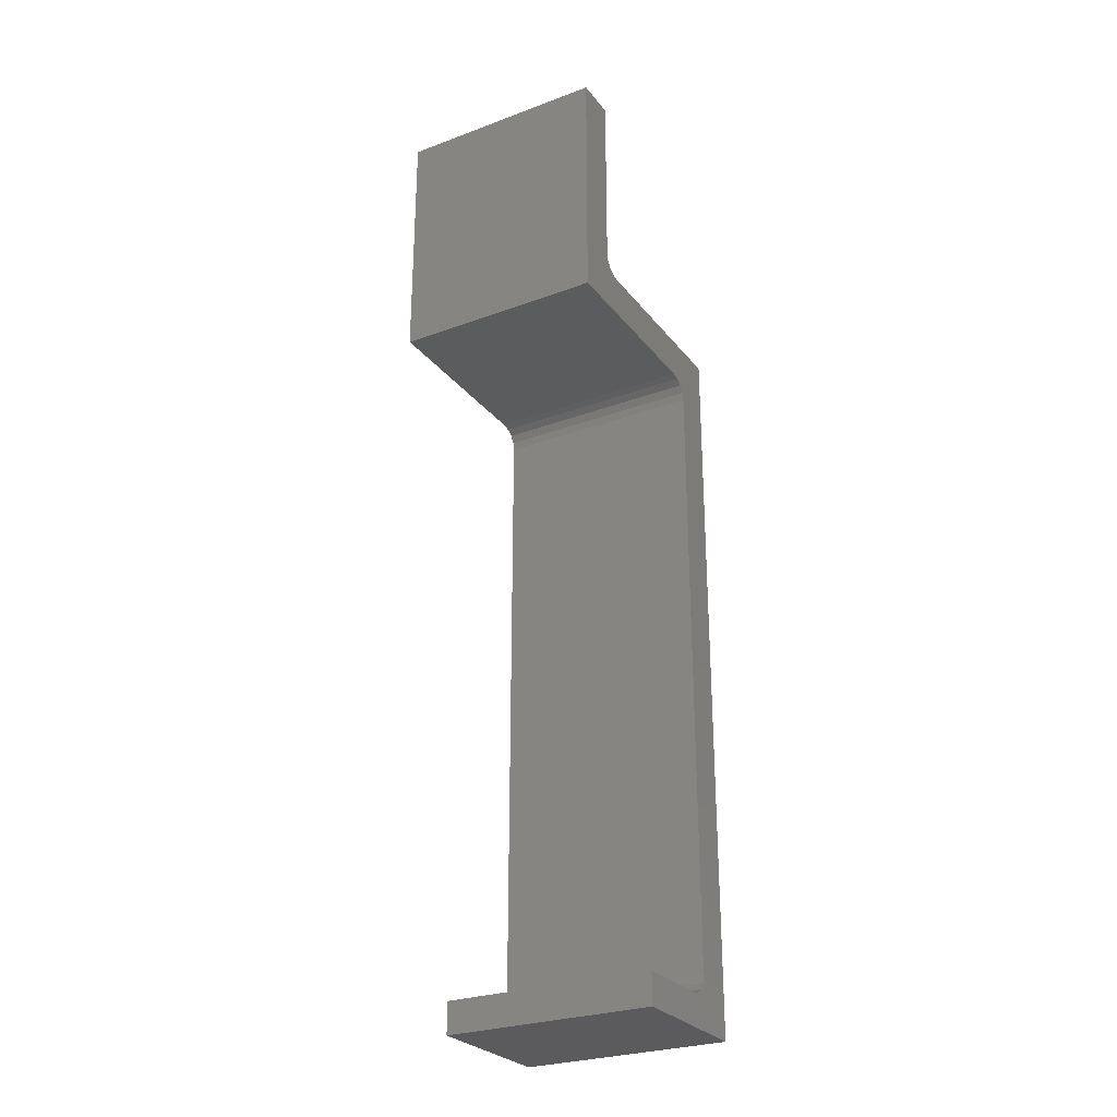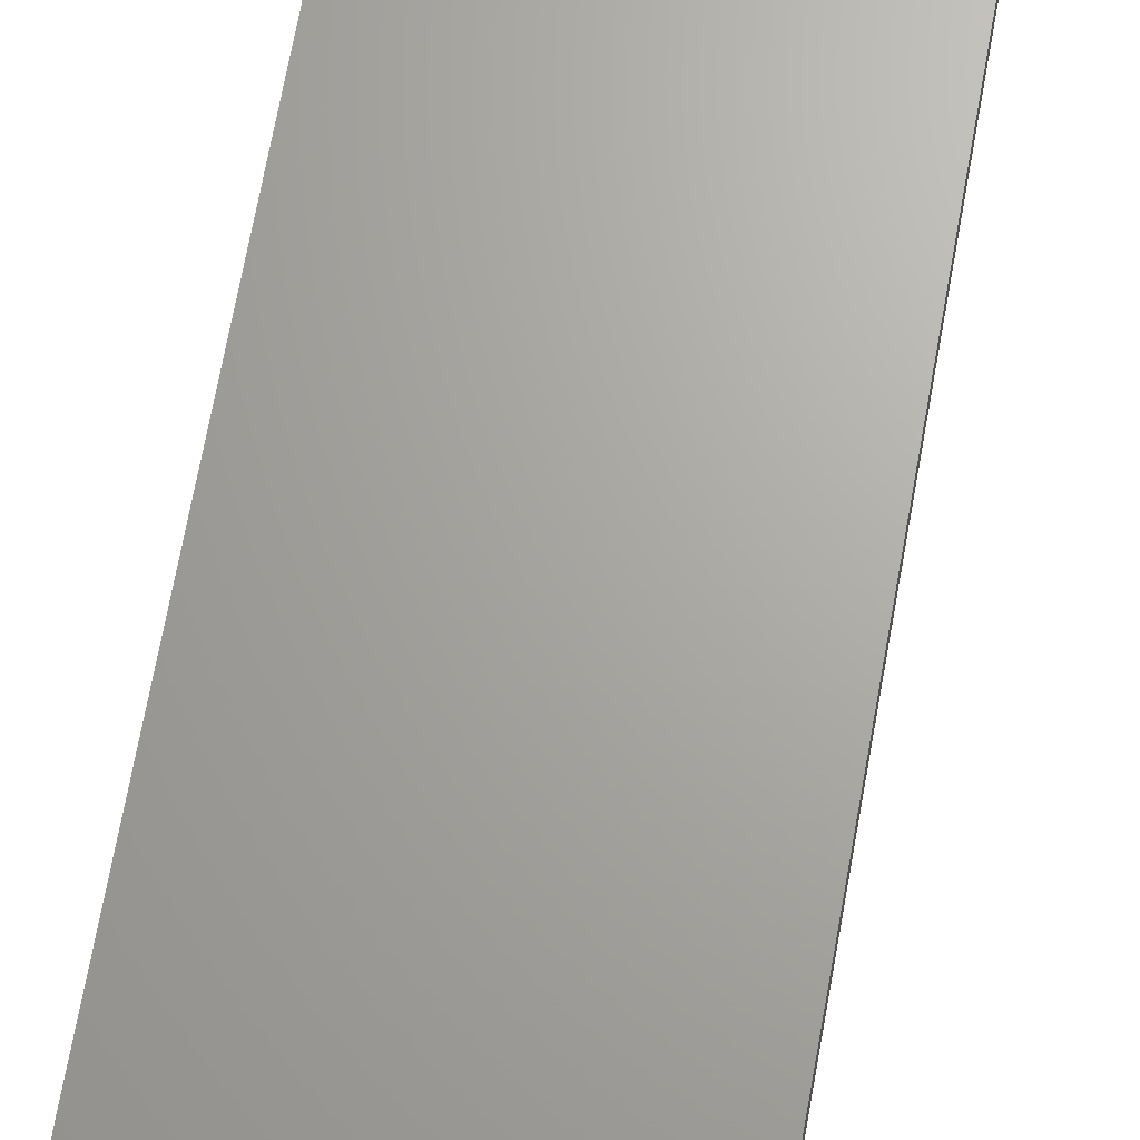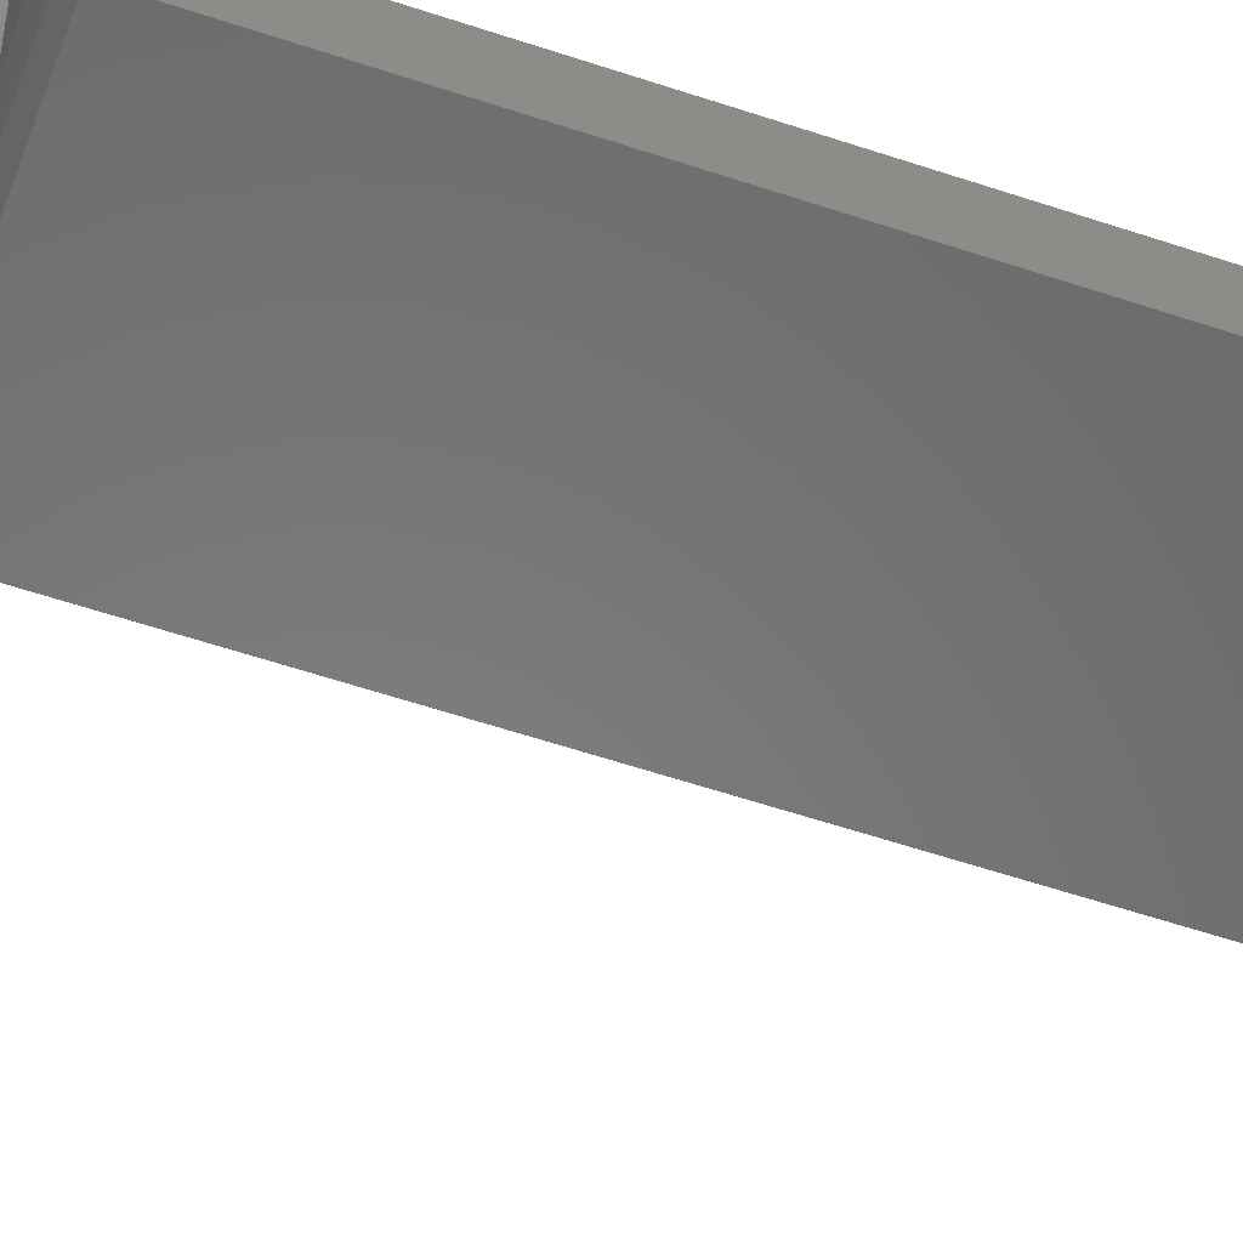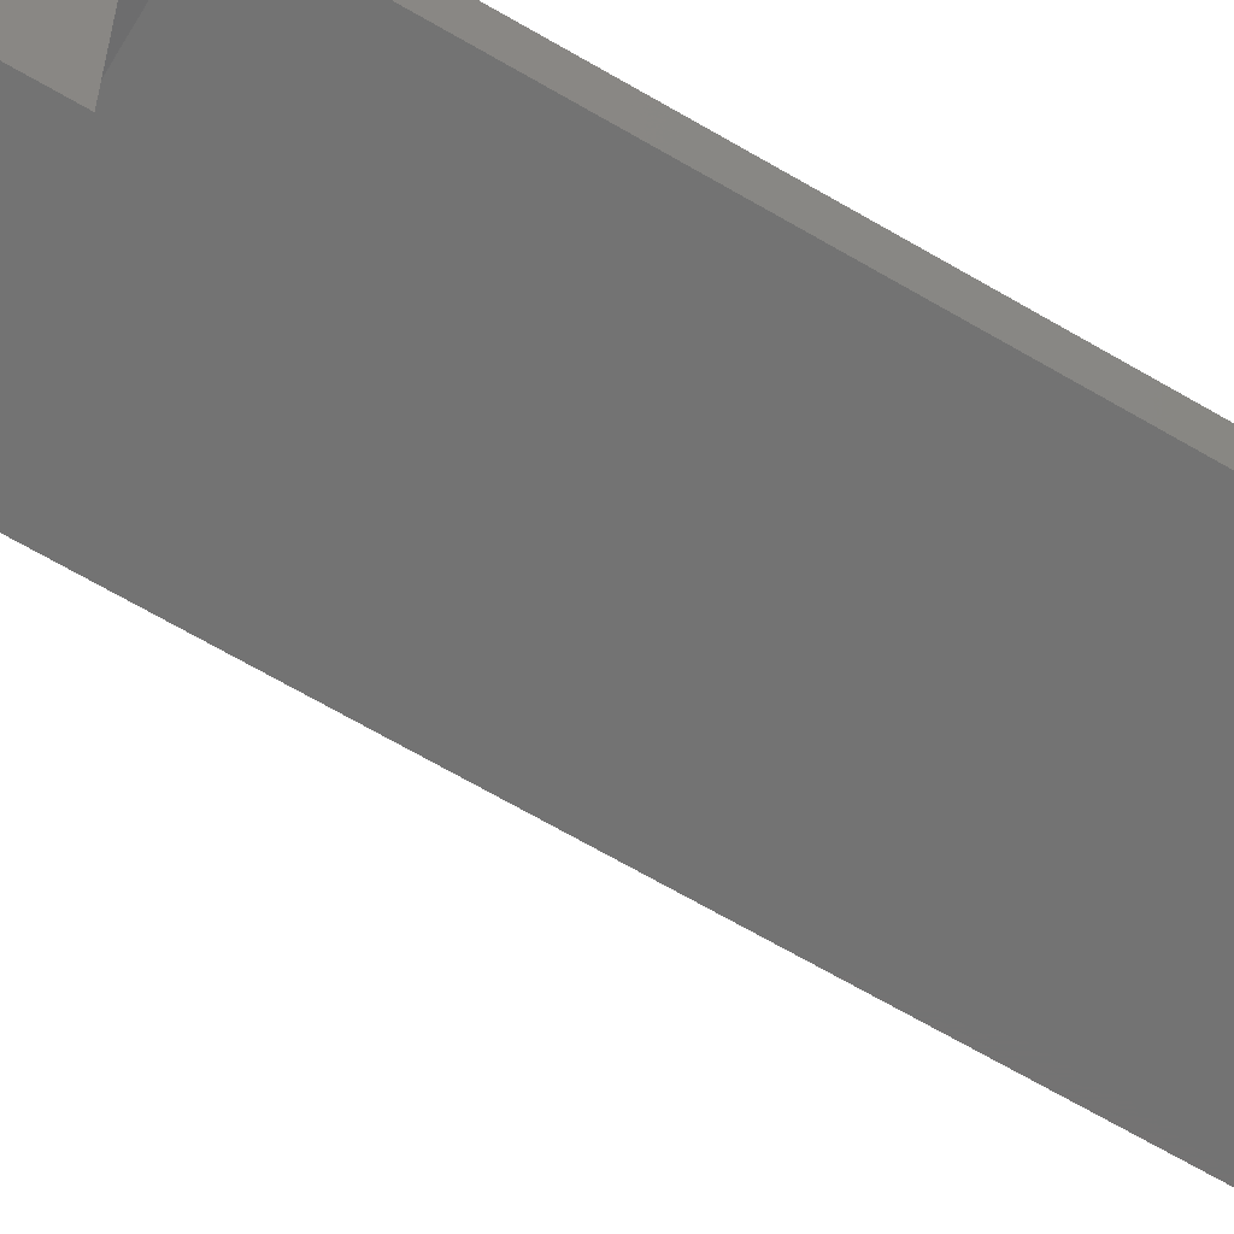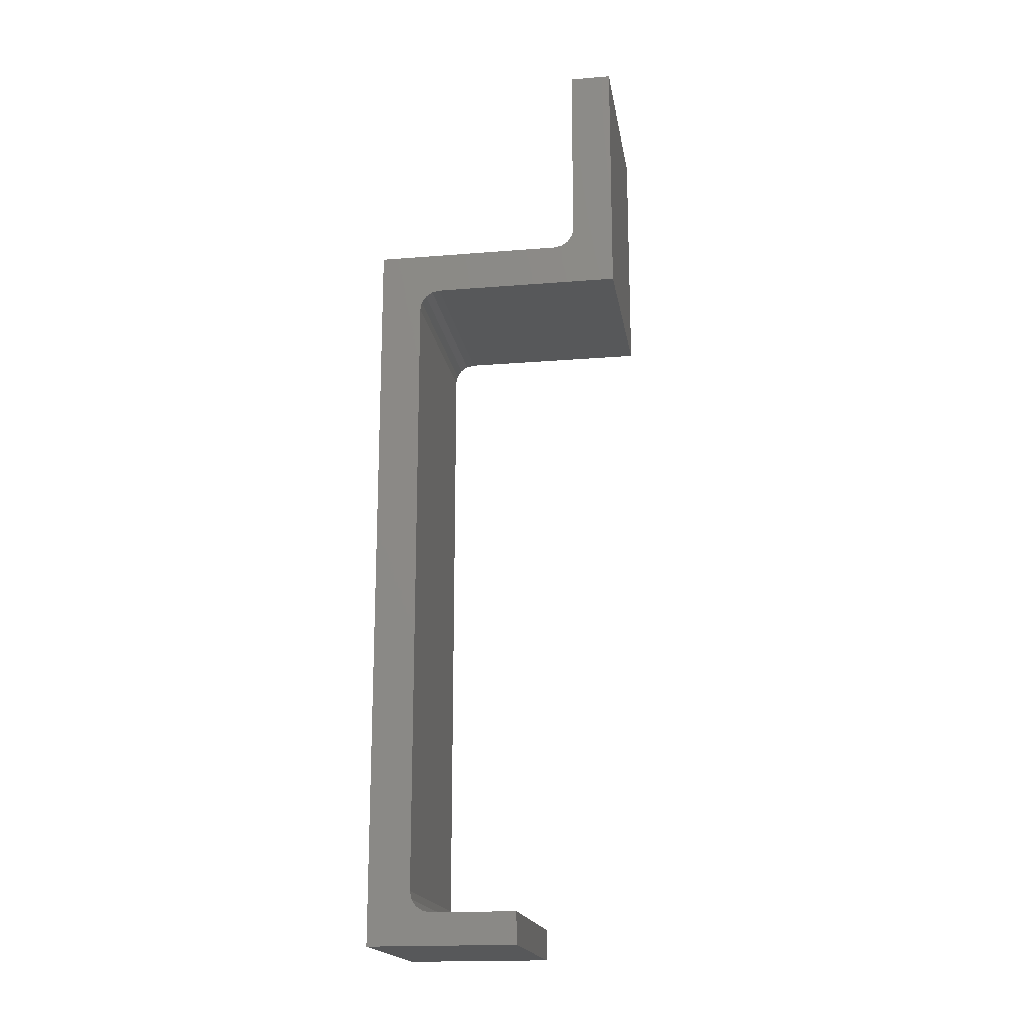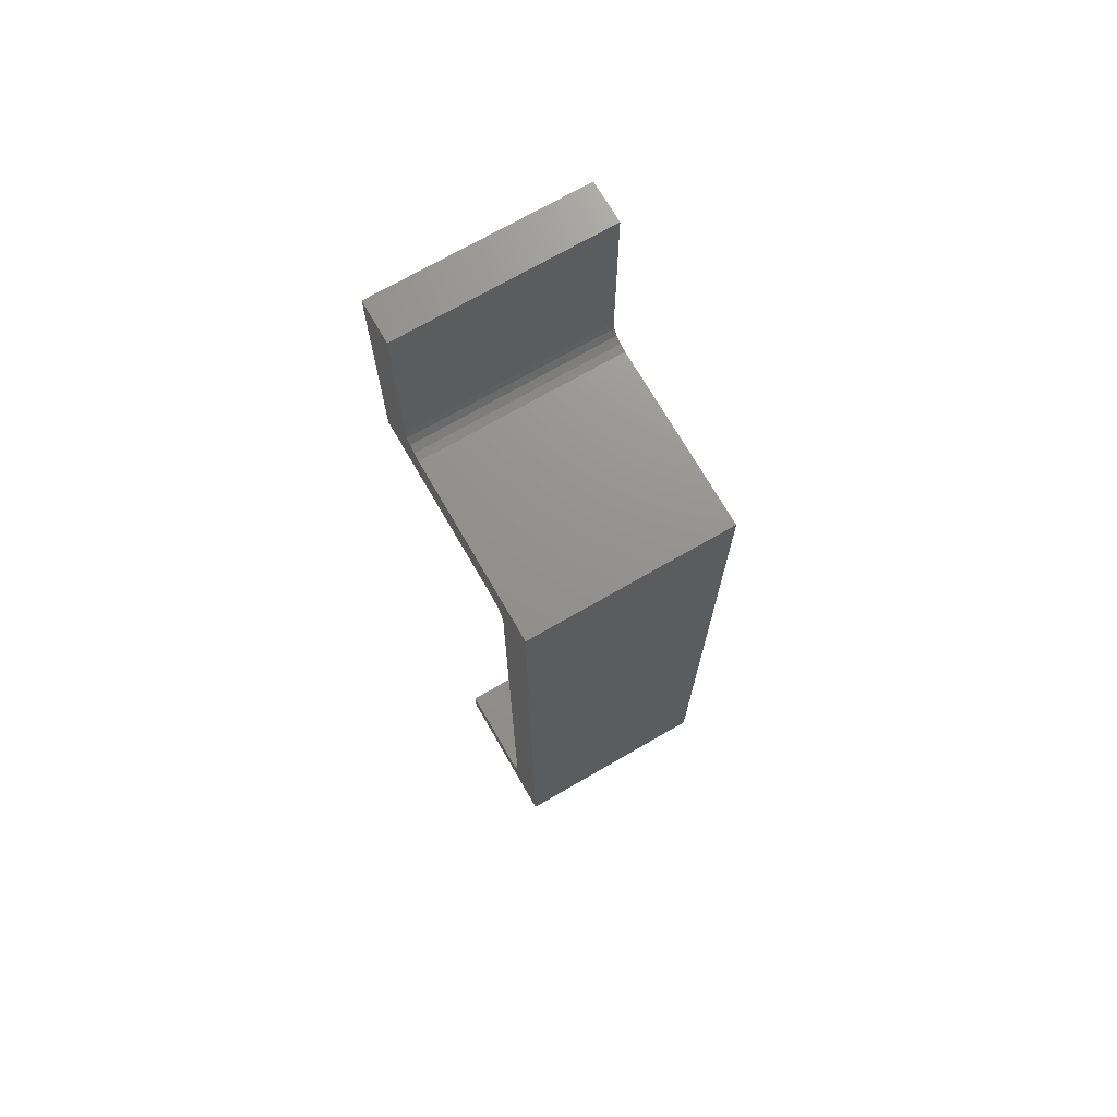
<metadata>
{"format":"stl","ext":"stl","renderer":"f3d","projection":"perspective","resolution":1024,"background":"white","views":[{"elev":-27.5,"azim":-150.3,"up":"+Y"},{"elev":67.1,"azim":-169.9,"up":"+Z"},{"elev":-55.4,"azim":-109.7,"up":"+Z"},{"elev":-65.4,"azim":-120.7,"up":"+Z"},{"elev":-18.3,"azim":99.0,"up":"+Y"},{"elev":71.7,"azim":-30.0,"up":"+Y"}]}
</metadata>
<code>
# stl→obj: 44 verts, 84 faces
v 10 -0.5 0
v 0 -0.5 0
v 0 29 0
v 10 29 0
v 10 29.38 -0.07612
v 0 29.38 -0.07612
v 10 29.71 -0.2929
v 0 29.71 -0.2929
v 10 29.92 -0.6173
v 0 29.92 -0.6173
v 10 30 -1
v 0 30 -1
v 0 30 -10
v 10 30 -10
v 0 41.84 -10
v 10 41.84 -10
v 0 41.84 -8
v 10 41.84 -8
v 0 33 -8
v 10 33 -8
v 0 32.08 -7.383
v 0 32 -7
v 10 32 -7
v 10 32.08 -7.383
v 0 32.29 -7.707
v 10 32.29 -7.707
v 0 32.62 -7.924
v 10 32.62 -7.924
v 0 32 2
v 10 32 2
v 0 -3 2
v 10 -3 2
v 0 -3 -5
v 10 -3 -5
v 10 -1.424 -0.6173
v 10 -1.207 -0.2929
v 10 -1.5 -5
v 10 -1.5 -1
v 10 -0.8827 -0.07612
v 6.638e-17 -0.8827 -0.07612
v 1.227e-16 -1.207 -0.2929
v 0 -1.5 -1
v 0 -1.5 -5
v 1.603e-16 -1.424 -0.6173
f 1 2 3
f 3 4 1
f 5 4 3
f 3 6 5
f 7 5 6
f 6 8 7
f 9 7 8
f 8 10 9
f 11 9 10
f 10 12 11
f 11 12 13
f 13 14 11
f 14 13 15
f 15 16 14
f 15 17 18
f 18 16 15
f 19 20 18
f 18 17 19
f 21 22 23
f 23 24 21
f 25 21 24
f 24 26 25
f 27 25 26
f 26 28 27
f 19 27 28
f 28 20 19
f 23 22 29
f 29 30 23
f 31 32 30
f 30 29 31
f 33 34 32
f 32 31 33
f 35 36 32
f 14 16 18
f 18 20 14
f 20 28 14
f 14 28 26
f 14 26 24
f 11 14 24
f 24 9 11
f 32 34 37
f 37 38 32
f 38 35 32
f 5 7 30
f 30 7 9
f 23 30 9
f 9 24 23
f 32 36 39
f 32 39 1
f 30 32 1
f 1 4 30
f 4 5 30
f 40 41 31
f 10 8 29
f 19 17 15
f 15 13 19
f 13 27 19
f 12 10 29
f 42 43 33
f 33 31 42
f 31 44 42
f 31 41 44
f 29 22 12
f 22 21 12
f 13 12 21
f 21 25 13
f 25 27 13
f 29 8 6
f 29 6 3
f 31 29 3
f 3 2 31
f 2 40 31
f 42 38 37
f 37 43 42
f 43 37 34
f 34 33 43
f 35 38 42
f 42 44 35
f 36 35 44
f 44 41 36
f 39 36 41
f 41 40 39
f 1 39 40
f 40 2 1

</code>
